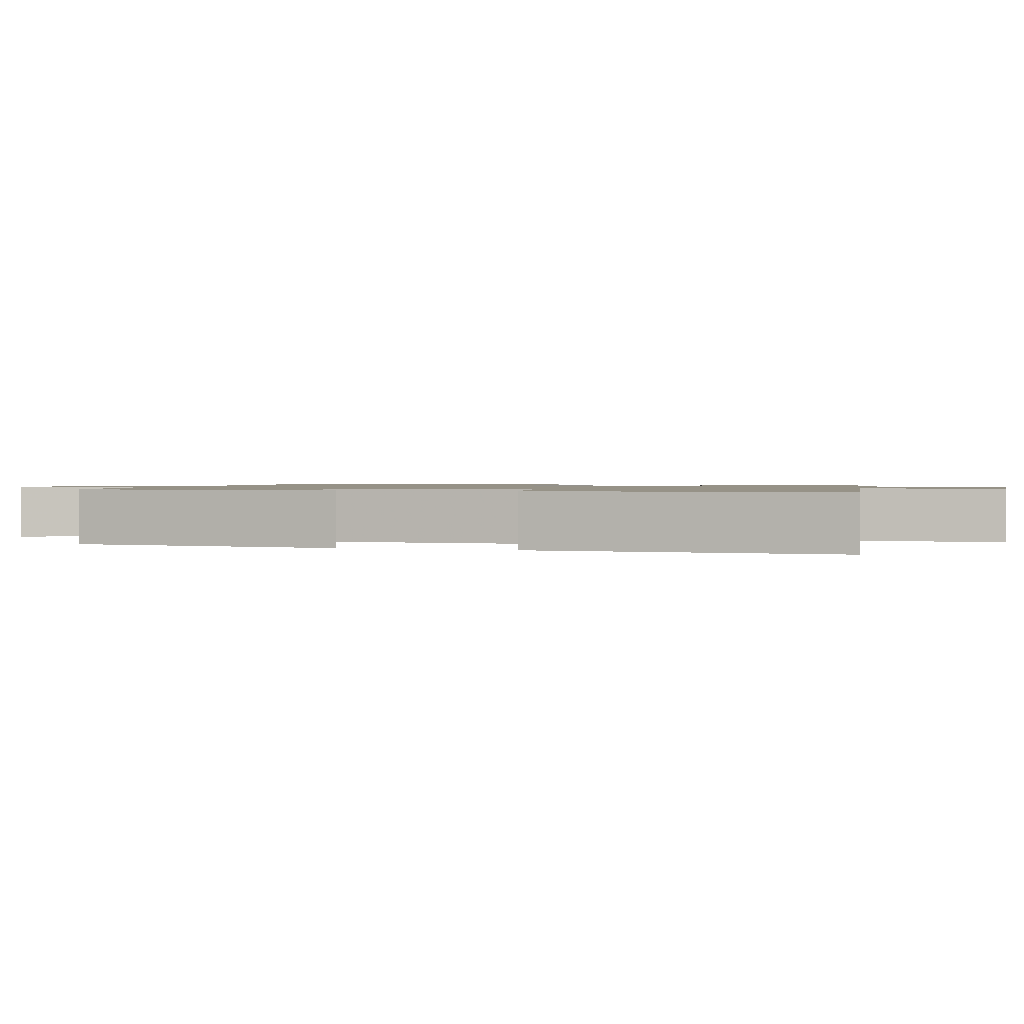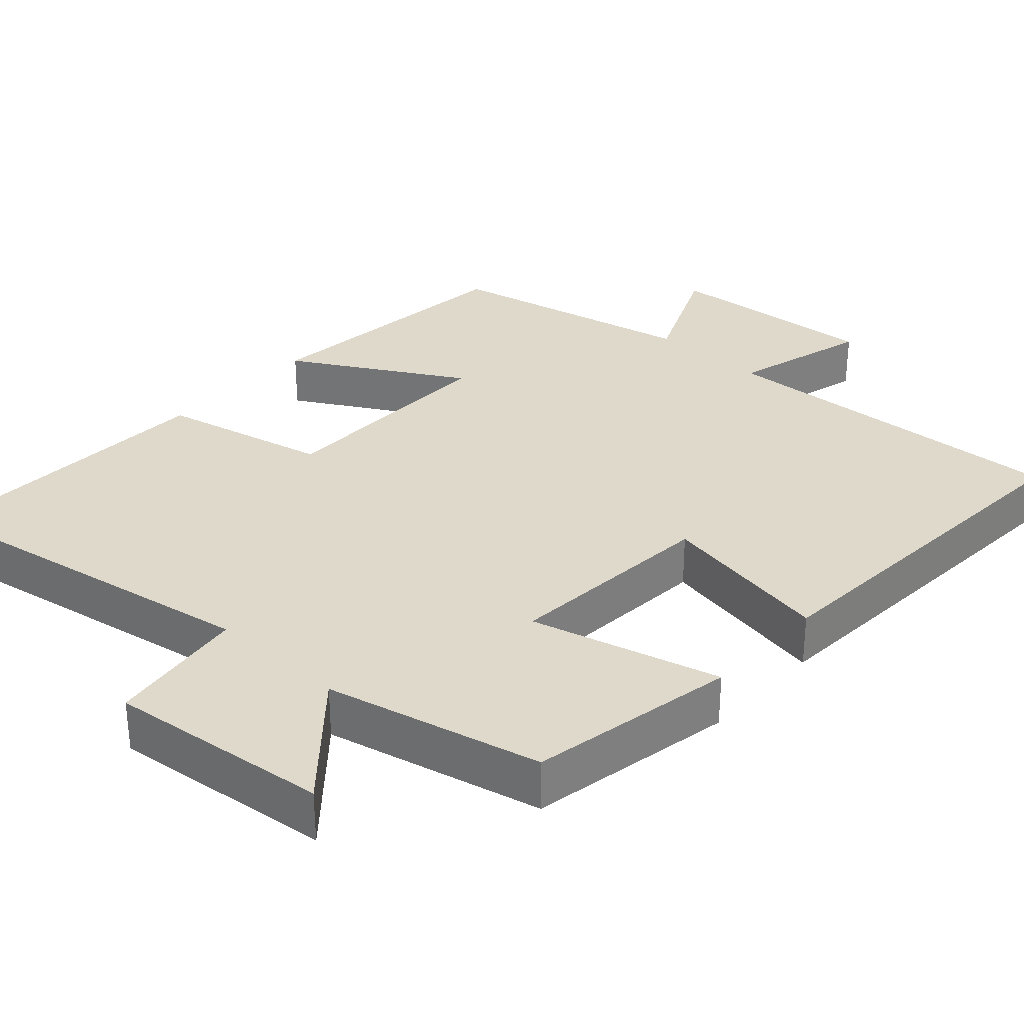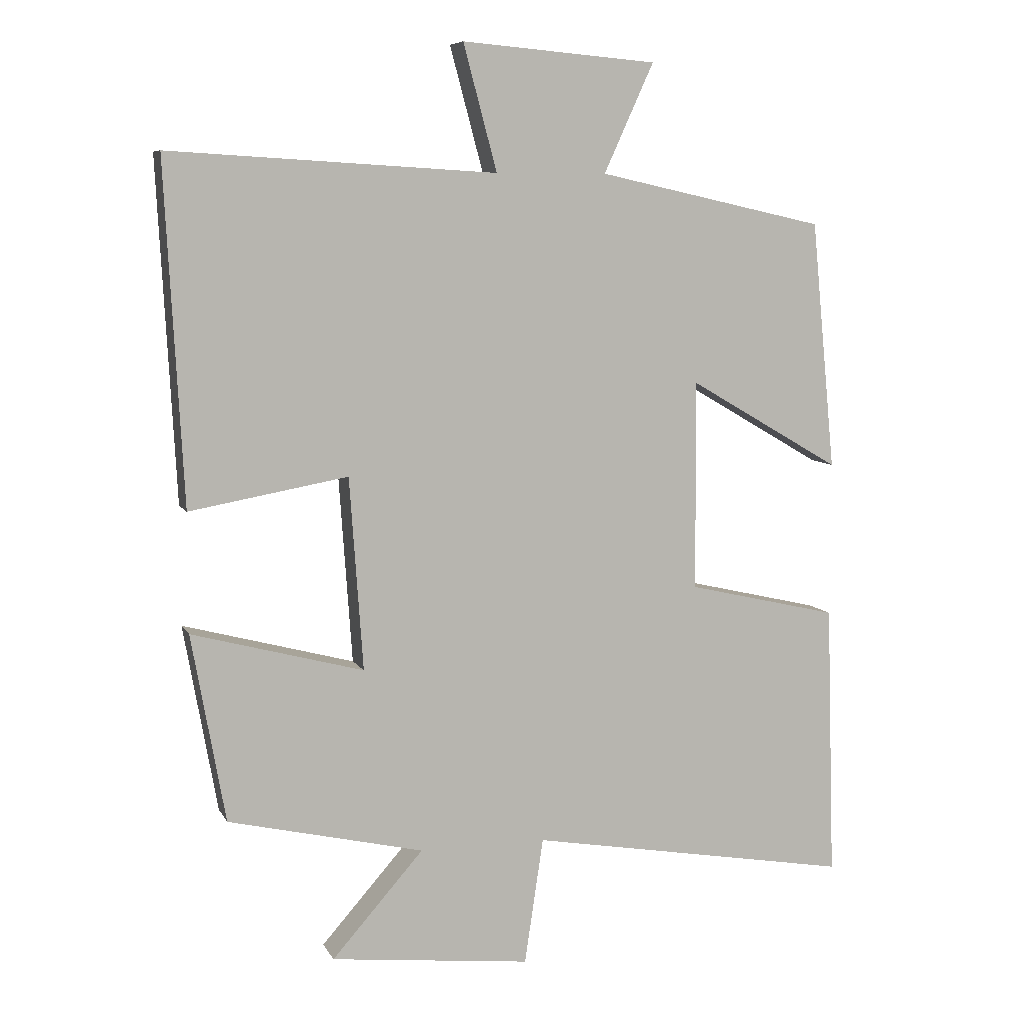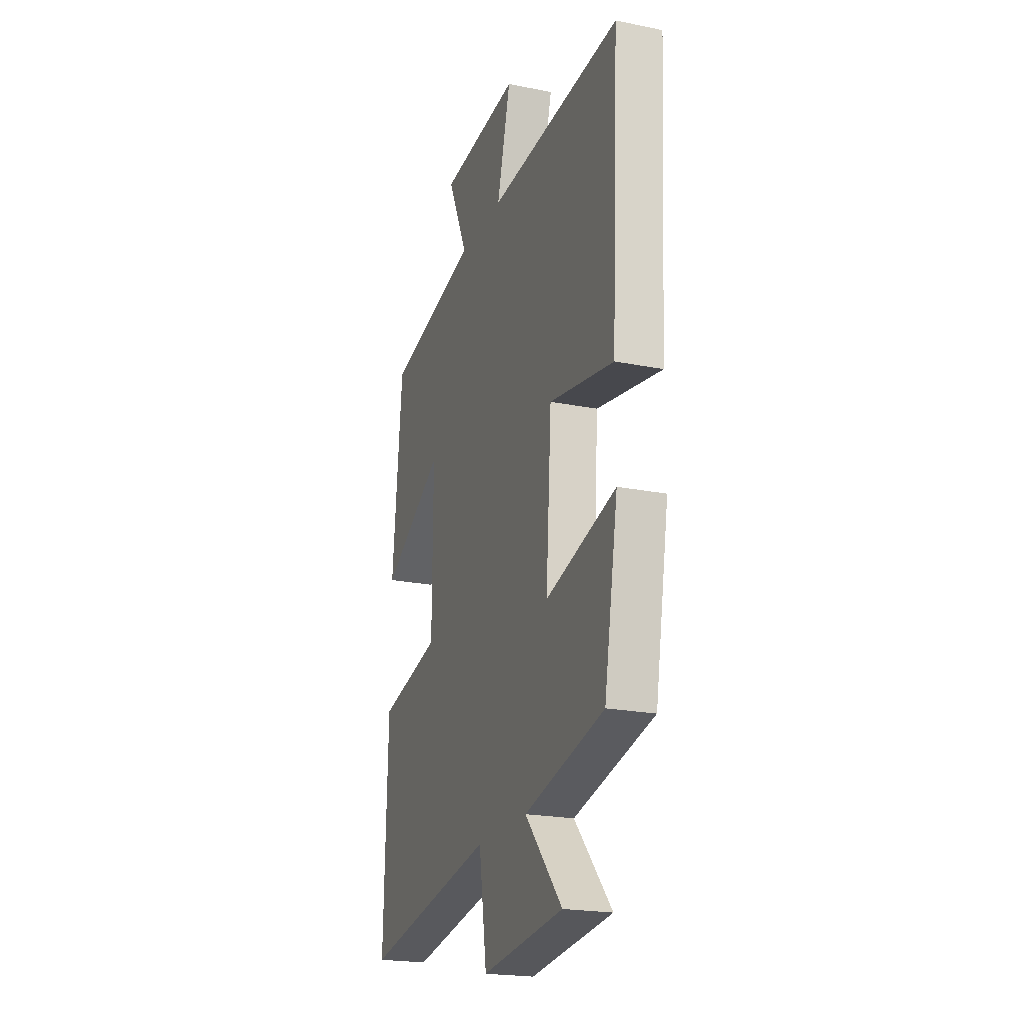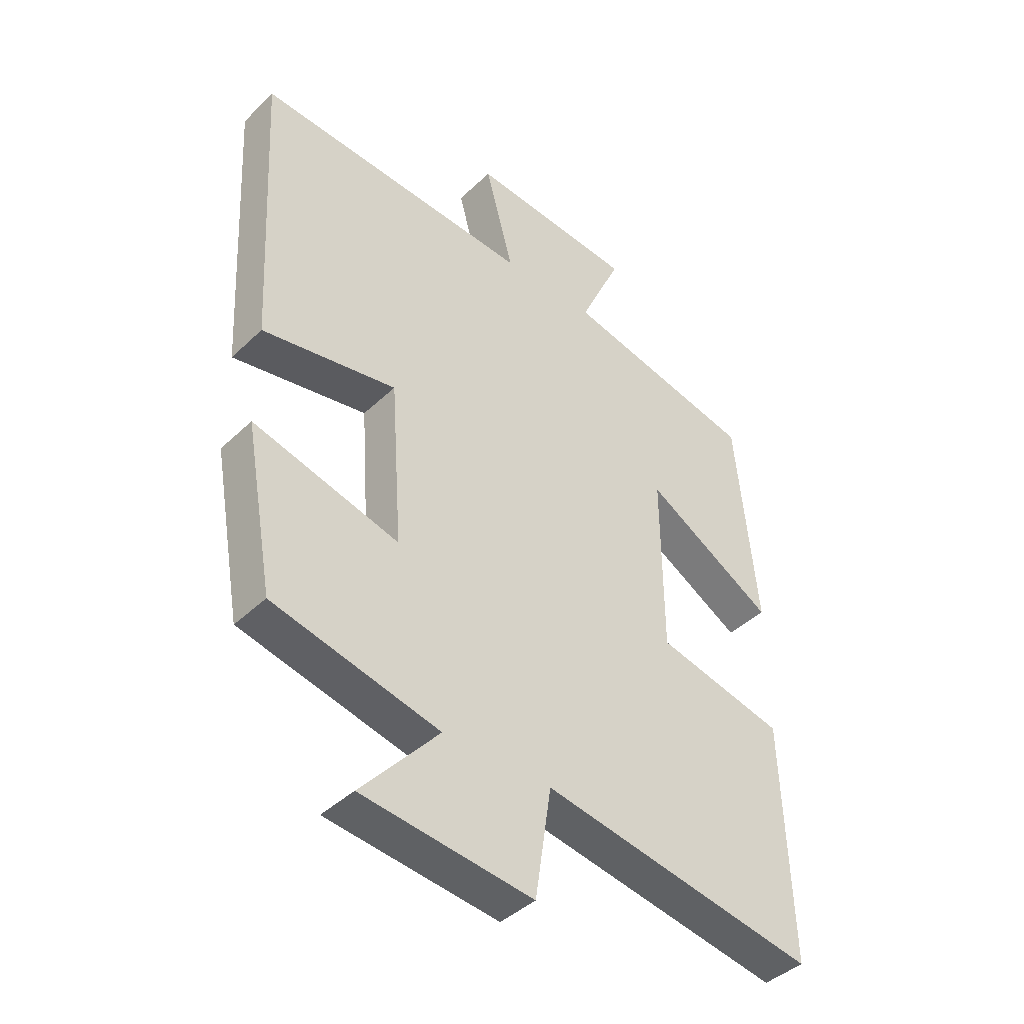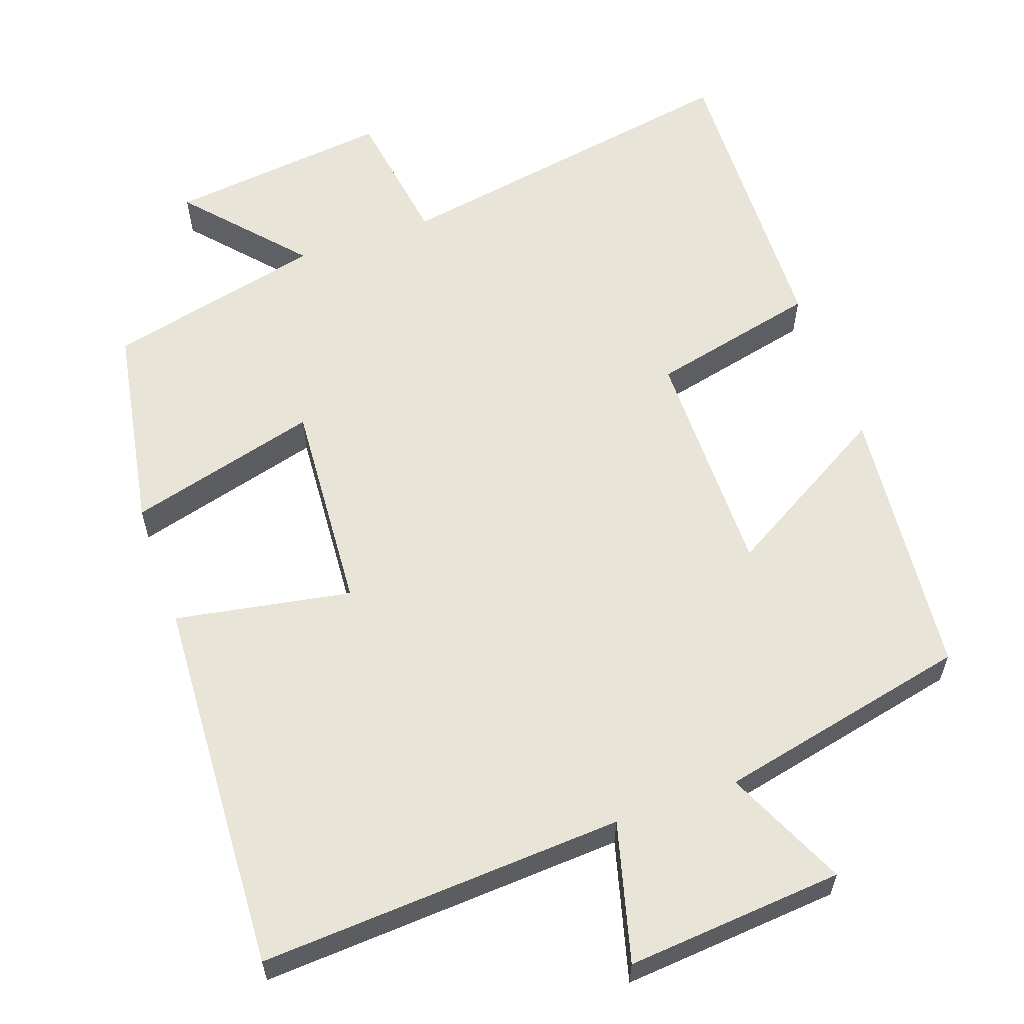
<metadata>
{"format":"obj","ext":"obj","renderer":"f3d","projection":"perspective","resolution":1024,"background":"white","views":[{"elev":1.1,"azim":108.2,"up":"+Y"},{"elev":31.8,"azim":-137.4,"up":"+Y"},{"elev":7.5,"azim":-17.3,"up":"+Z"},{"elev":-21.4,"azim":-109.7,"up":"+Z"},{"elev":-41.8,"azim":-41.3,"up":"+Z"},{"elev":59.9,"azim":-19.5,"up":"+Y"}]}
</metadata>
<code>
v -0.45 0.07 -0.432
v -0.5 0.07 -0.153
v -0.245 0.07 -0.221
v -0.265 0.07 0.065
v -0.5 0.07 0.023
v -0.527 0.07 0.528
v -0.041 0.07 0.5
v -0.091 0.07 0.686
v 0.199 0.07 0.662
v 0.125 0.07 0.5
v 0.464 0.07 0.426
v 0.5 0.07 0.057
v 0.273 0.07 0.189
v 0.275 0.07 -0.123
v 0.5 0.07 -0.175
v 0.513 0.07 -0.584
v 0.031 0.07 -0.5
v 0.003 0.07 -0.688
v -0.295 0.07 -0.654
v -0.159 0.07 -0.5
v -0.45 0 -0.432
v -0.5 0 -0.153
v -0.245 0 -0.221
v -0.265 0 0.065
v -0.5 0 0.023
v -0.527 0 0.528
v -0.041 0 0.5
v -0.091 0 0.686
v 0.199 0 0.662
v 0.125 0 0.5
v 0.464 0 0.426
v 0.5 0 0.057
v 0.273 0 0.189
v 0.275 0 -0.123
v 0.5 0 -0.175
v 0.513 0 -0.584
v 0.031 0 -0.5
v 0.003 0 -0.688
v -0.295 0 -0.654
v -0.159 0 -0.5
f 17 18 19 20
f 1 2 3
f 20 1 3
f 17 20 3
f 16 17 3
f 15 16 3
f 14 15 3
f 13 14 3 4
f 10 11 12 13
f 10 13 4 5
f 7 8 9 10
f 7 10 5
f 5 6 7
f 40 39 38 37
f 23 22 21
f 23 21 40
f 23 40 37
f 23 37 36
f 23 36 35
f 23 35 34
f 24 23 34 33
f 33 32 31 30
f 25 24 33 30
f 30 29 28 27
f 25 30 27
f 27 26 25
f 1 21 22 2
f 2 22 23 3
f 3 23 24 4
f 4 24 25 5
f 5 25 26 6
f 6 26 27 7
f 7 27 28 8
f 8 28 29 9
f 9 29 30 10
f 10 30 31 11
f 11 31 32 12
f 12 32 33 13
f 13 33 34 14
f 14 34 35 15
f 15 35 36 16
f 16 36 37 17
f 17 37 38 18
f 18 38 39 19
f 19 39 40 20
f 20 40 21 1

</code>
